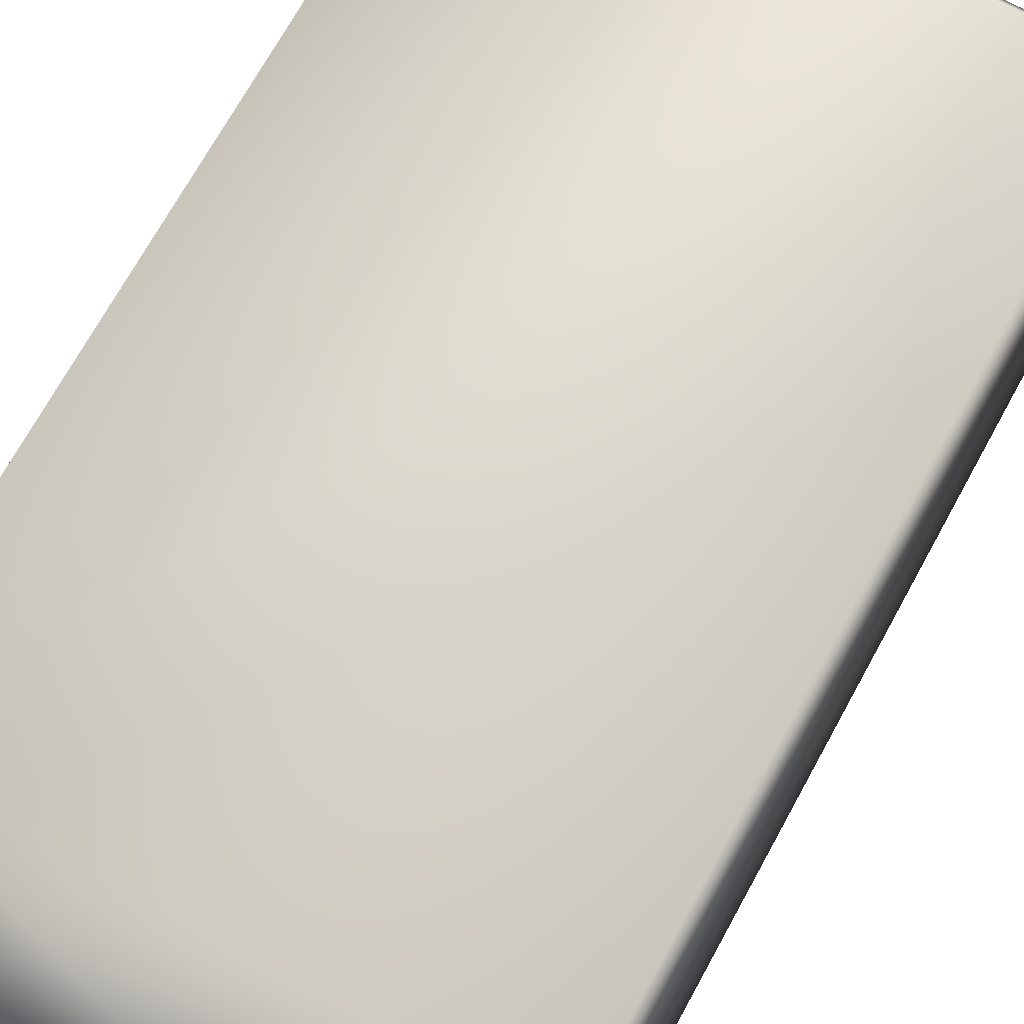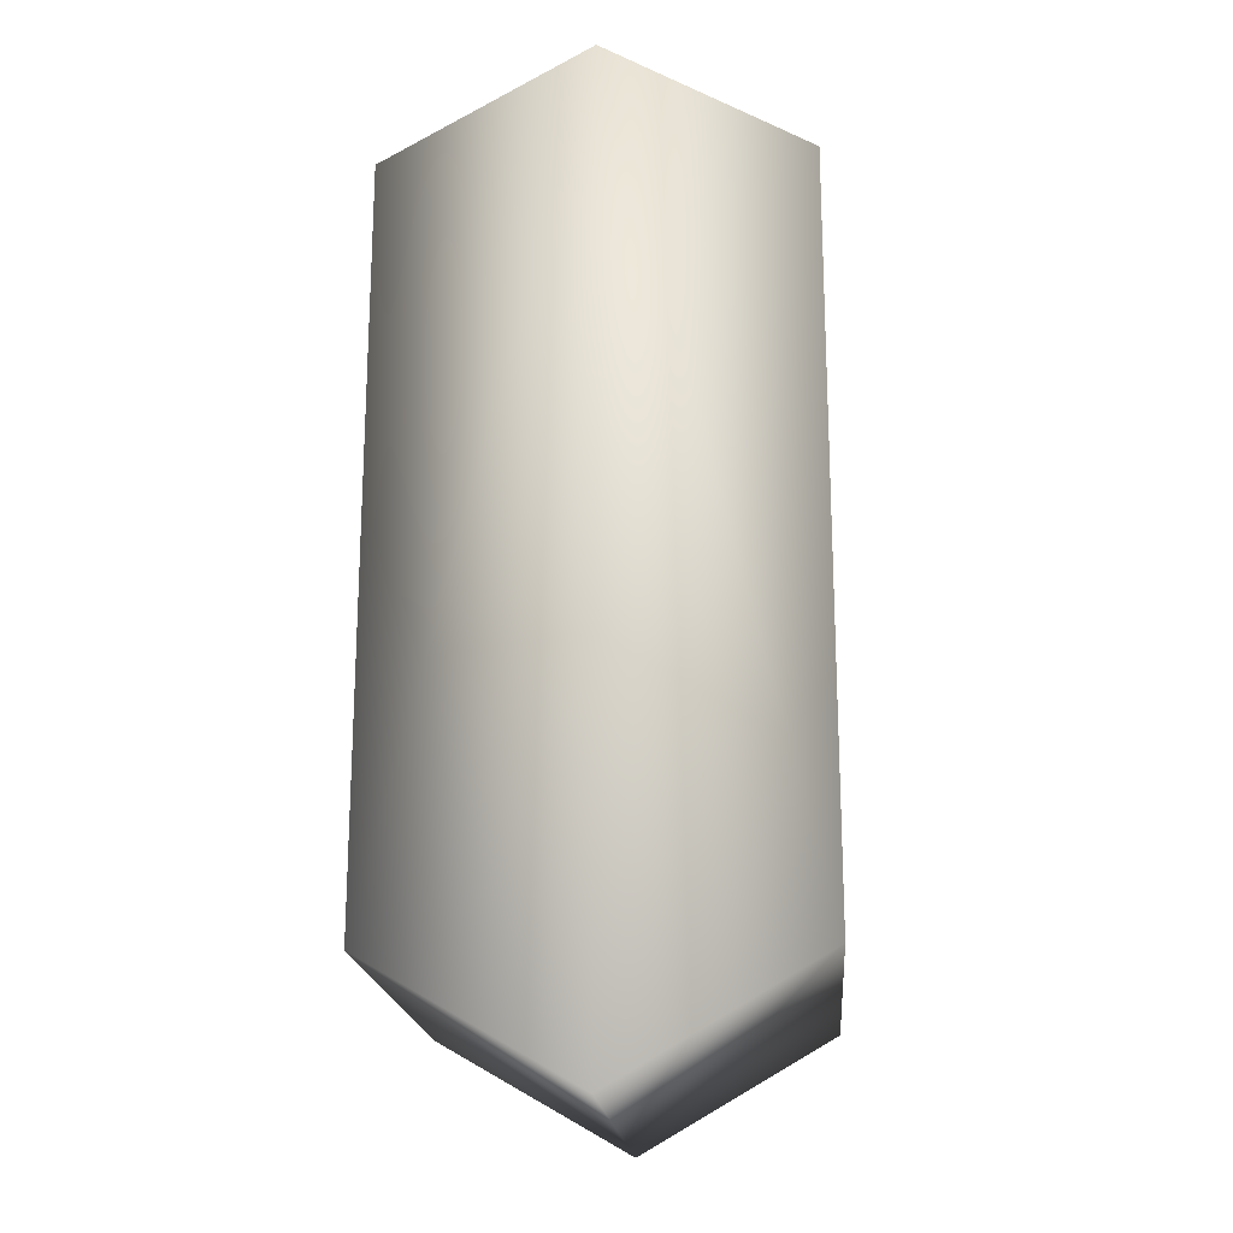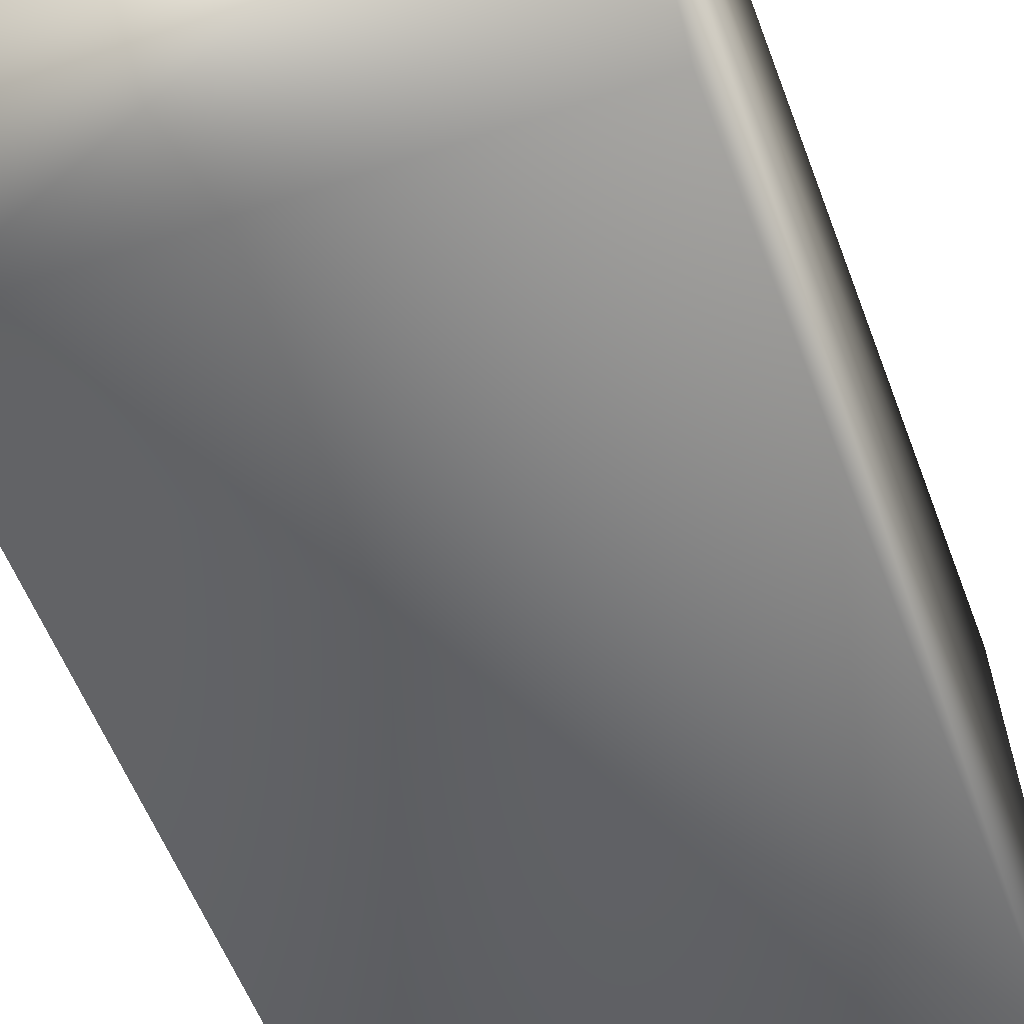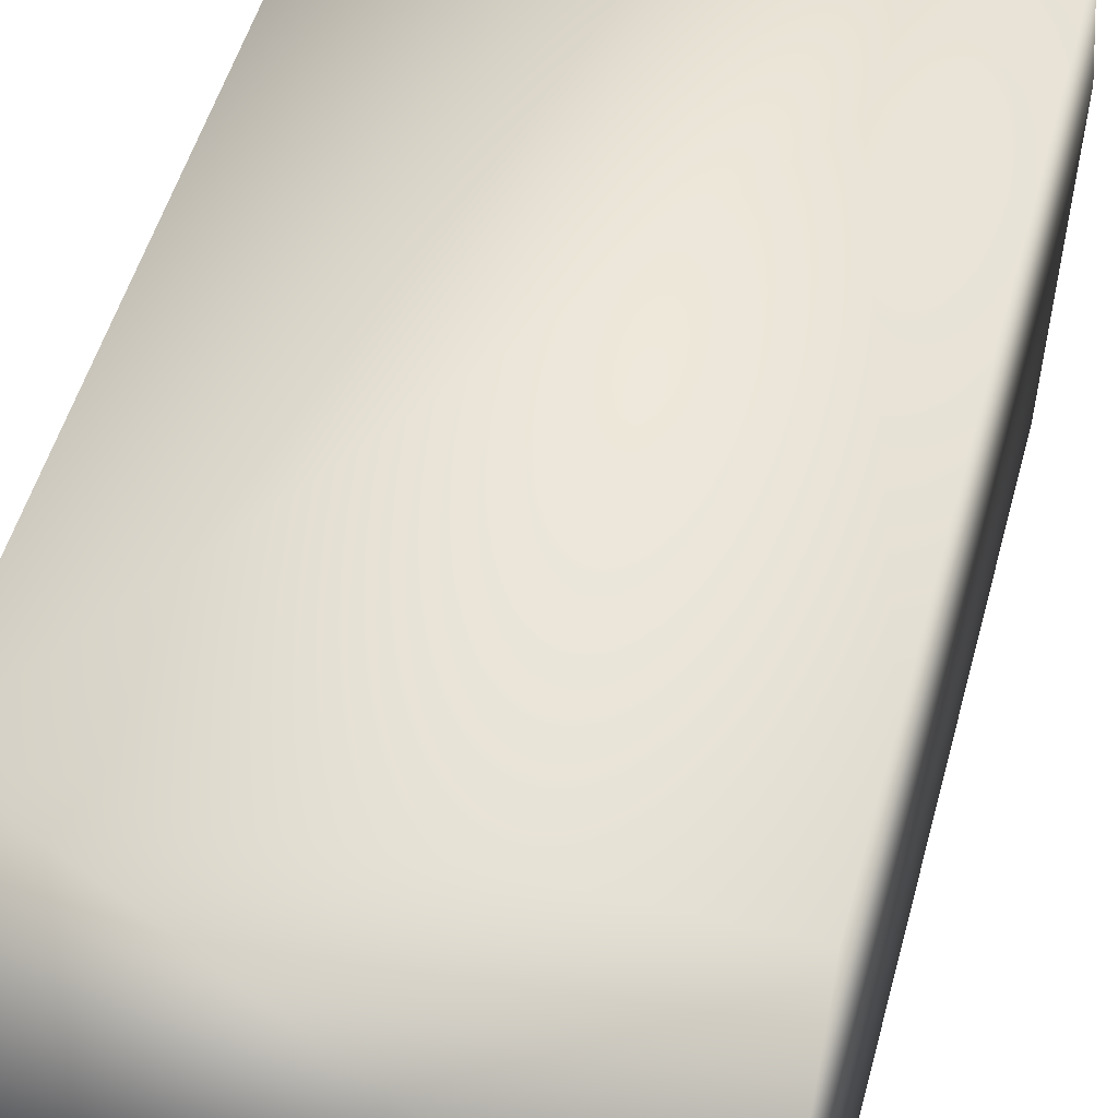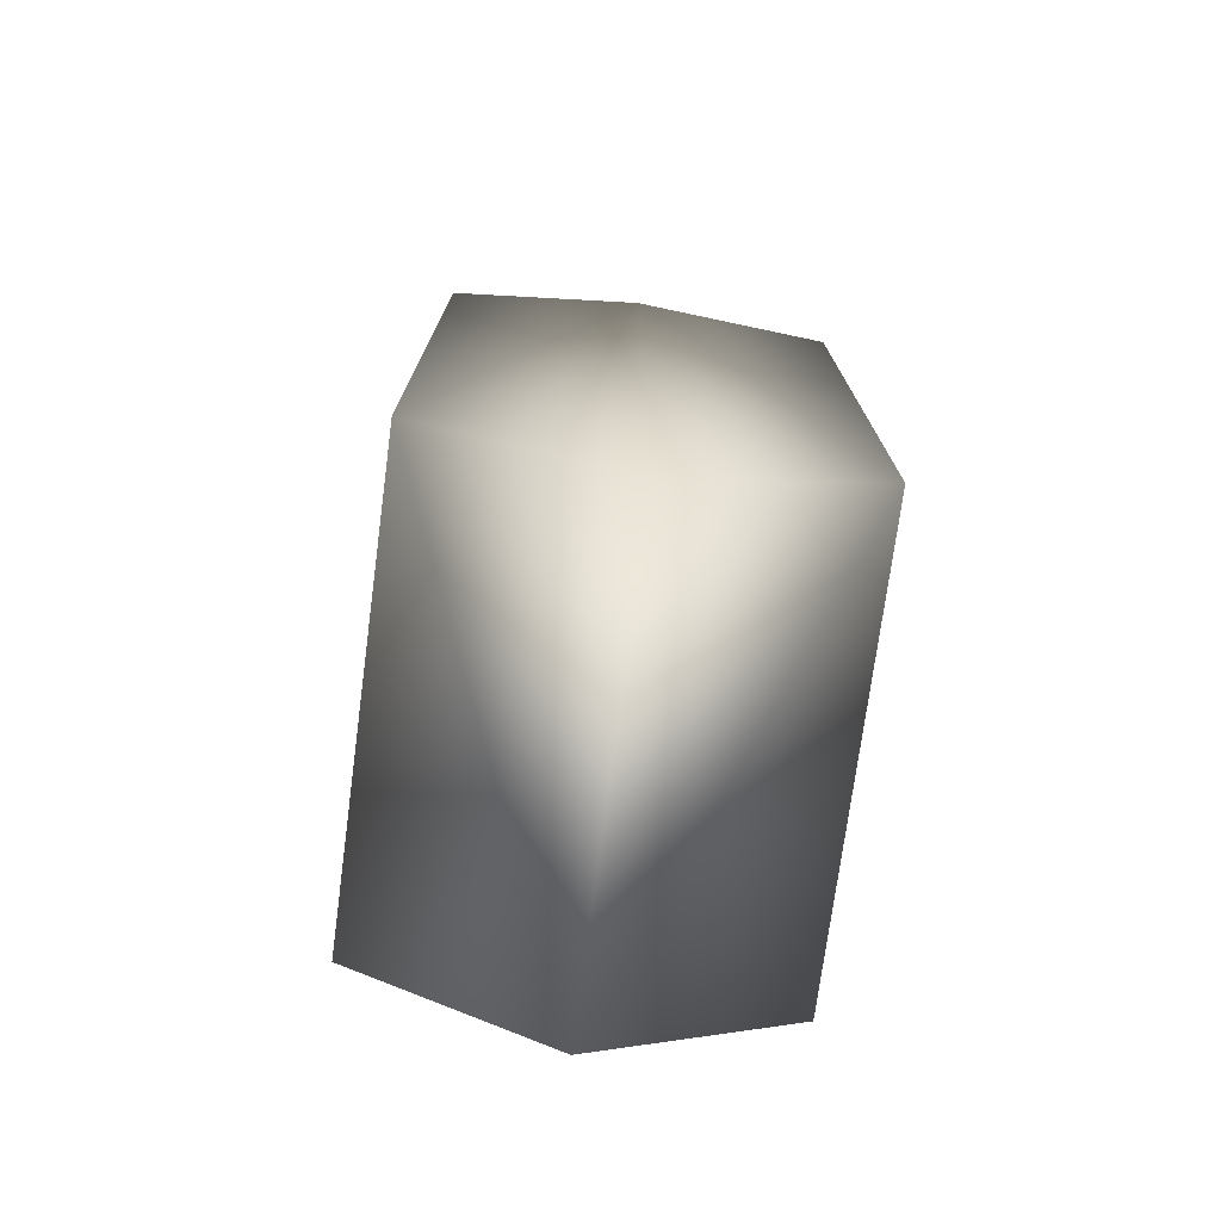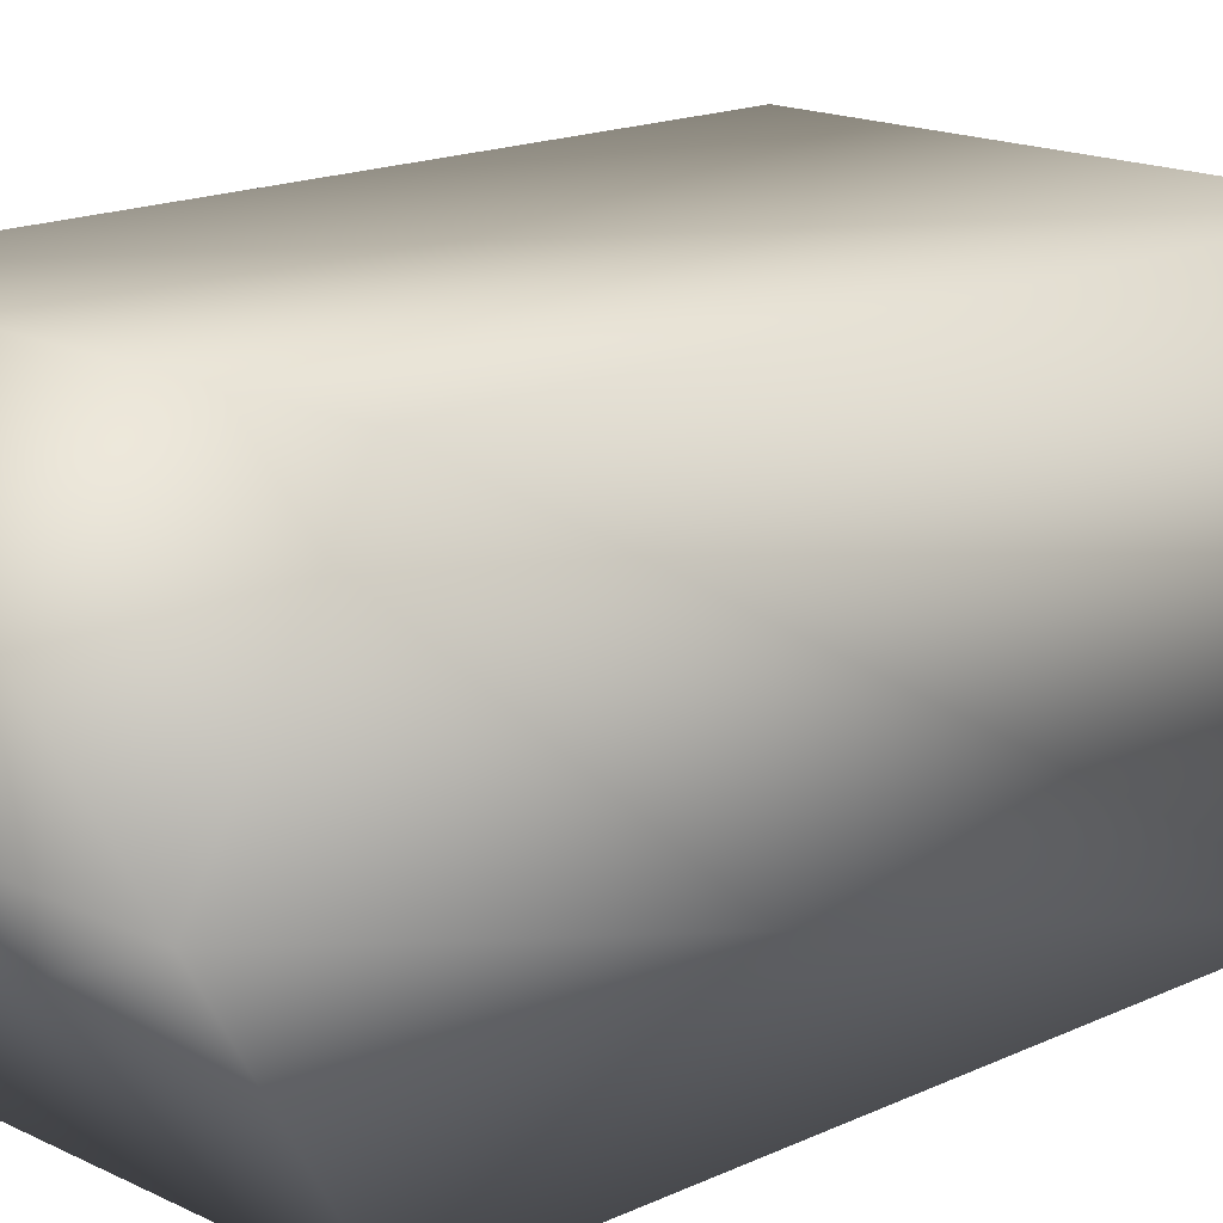
<metadata>
{"format":"obj","ext":"obj","renderer":"f3d","projection":"perspective","resolution":1024,"background":"white","views":[{"elev":69.7,"azim":28.6,"up":"+Y"},{"elev":-19.3,"azim":94.7,"up":"+Z"},{"elev":-55.2,"azim":20.1,"up":"+Y"},{"elev":49.8,"azim":14.8,"up":"+Y"},{"elev":-74.6,"azim":82.4,"up":"+Z"},{"elev":16.2,"azim":-134.3,"up":"+Y"}]}
</metadata>
<code>
v -0.01684 -0.001749 -0.01435
v 0.02002 -0.01782 -0.005053
v 0.02002 -0.001749 -0.01435
v -0.01684 -0.01782 -0.005053
v 0.02002 0.01434 -0.005084
v -0.01684 0.01434 -0.005084
v -0.01684 0.01436 0.05248
v 0.02002 0.01436 0.05248
v 0.02002 -0.001713 0.06177
v 0.02002 -0.0178 0.05251
v -0.01684 -0.001713 0.06177
v -0.01684 -0.0178 0.05251
f 1 2 3
f 2 1 4
f 5 1 3
f 1 5 6
f 7 5 8
f 5 7 6
f 9 3 2
f 10 9 2
f 5 9 8
f 9 5 3
f 9 11 7
f 9 7 8
f 4 1 12
f 12 1 6
f 12 7 11
f 12 6 7
f 12 10 2
f 12 2 4
f 12 9 10
f 11 9 12

</code>
